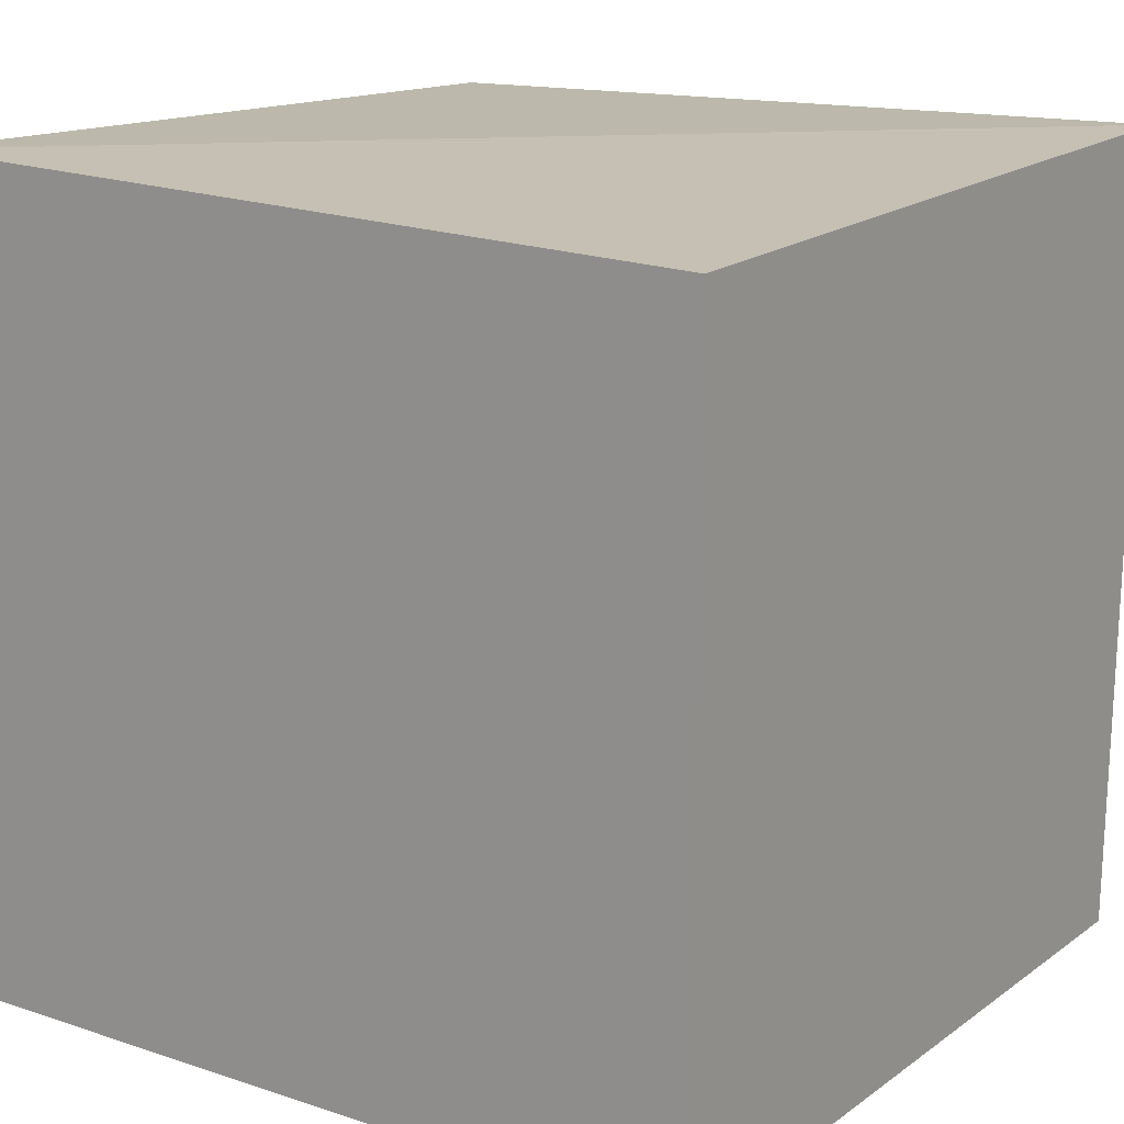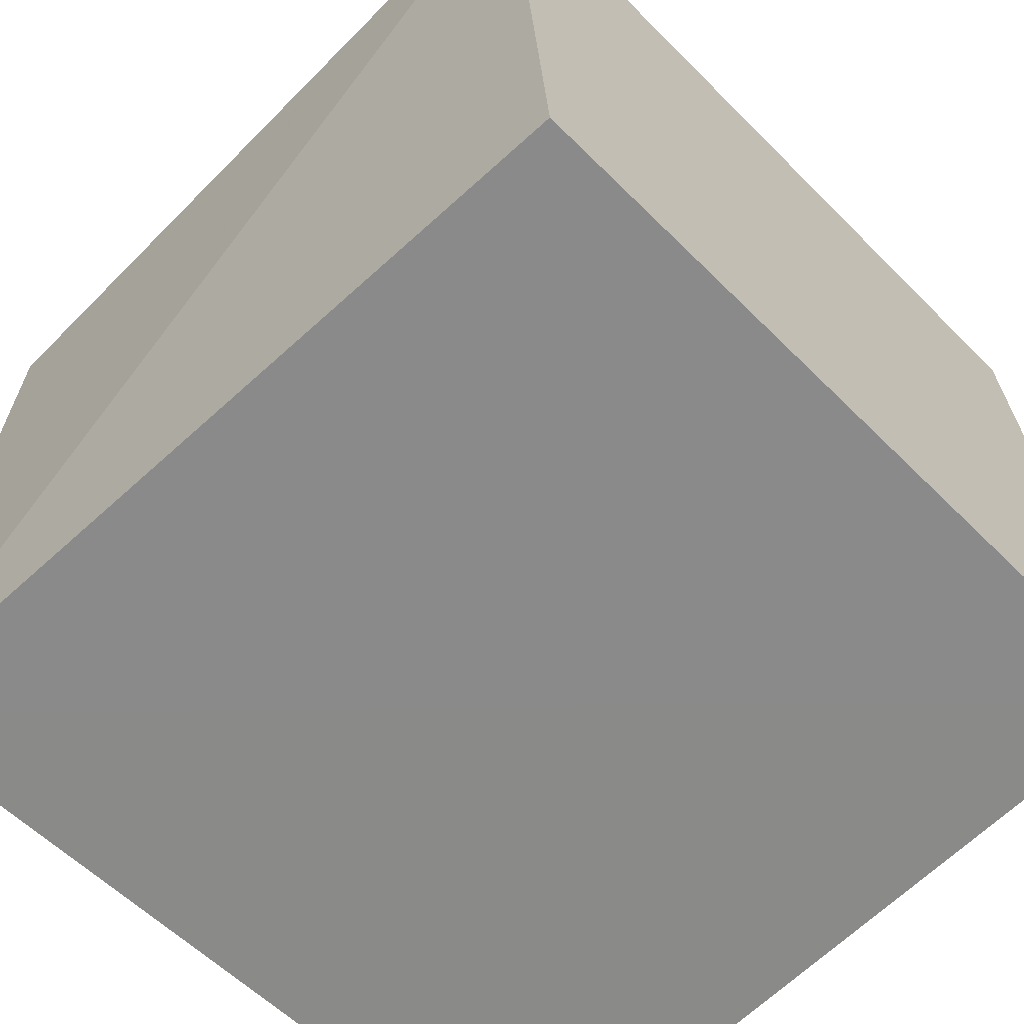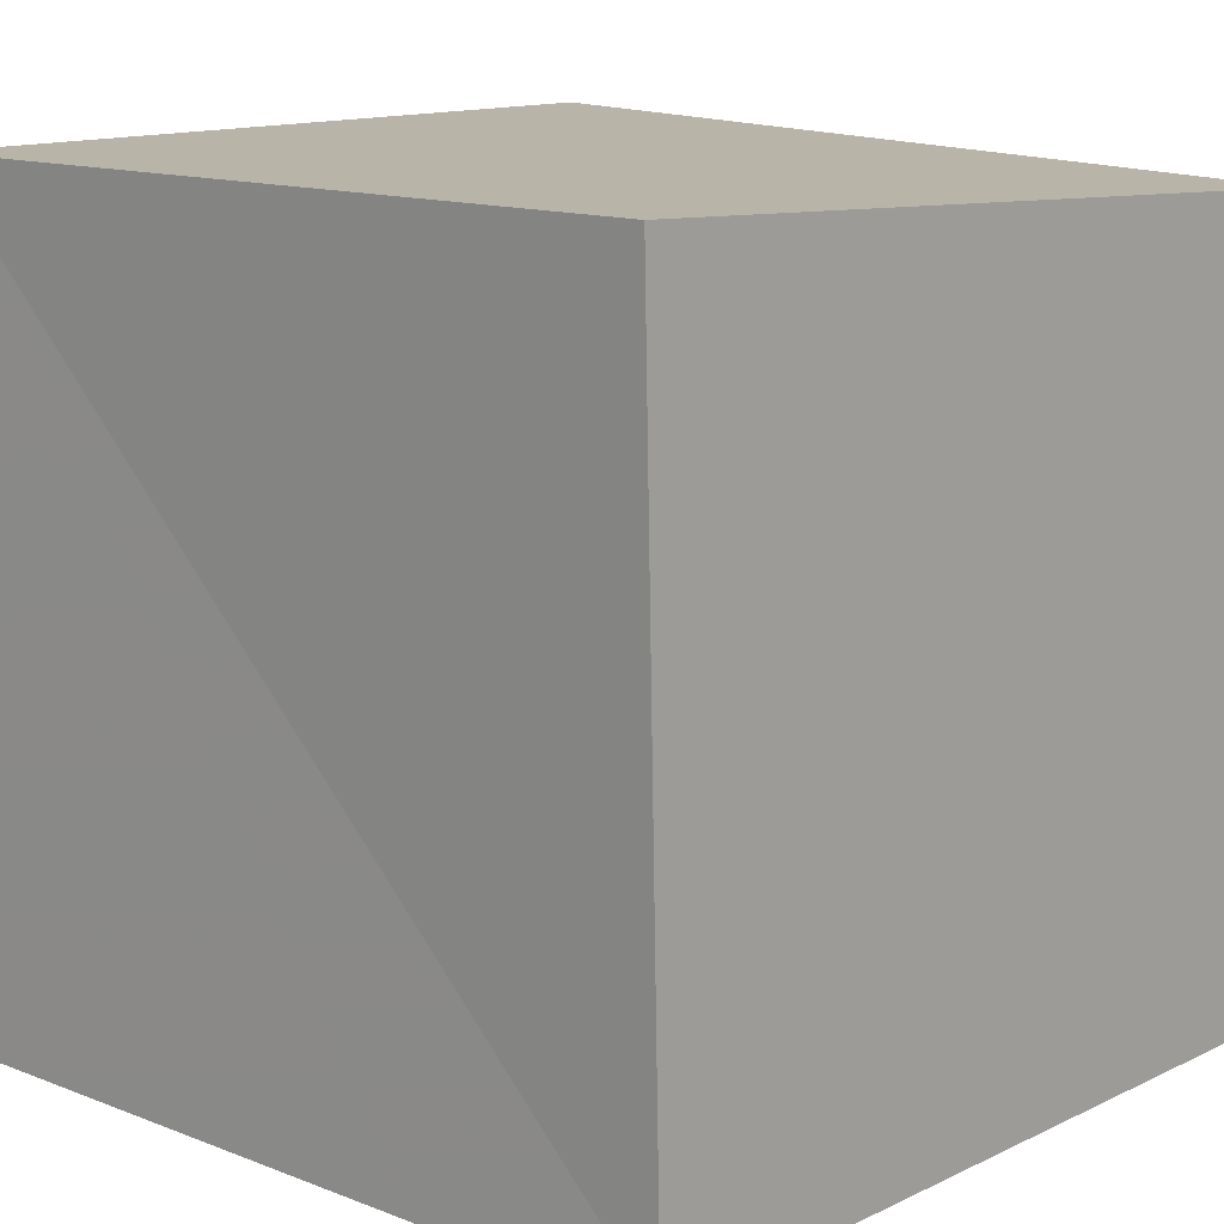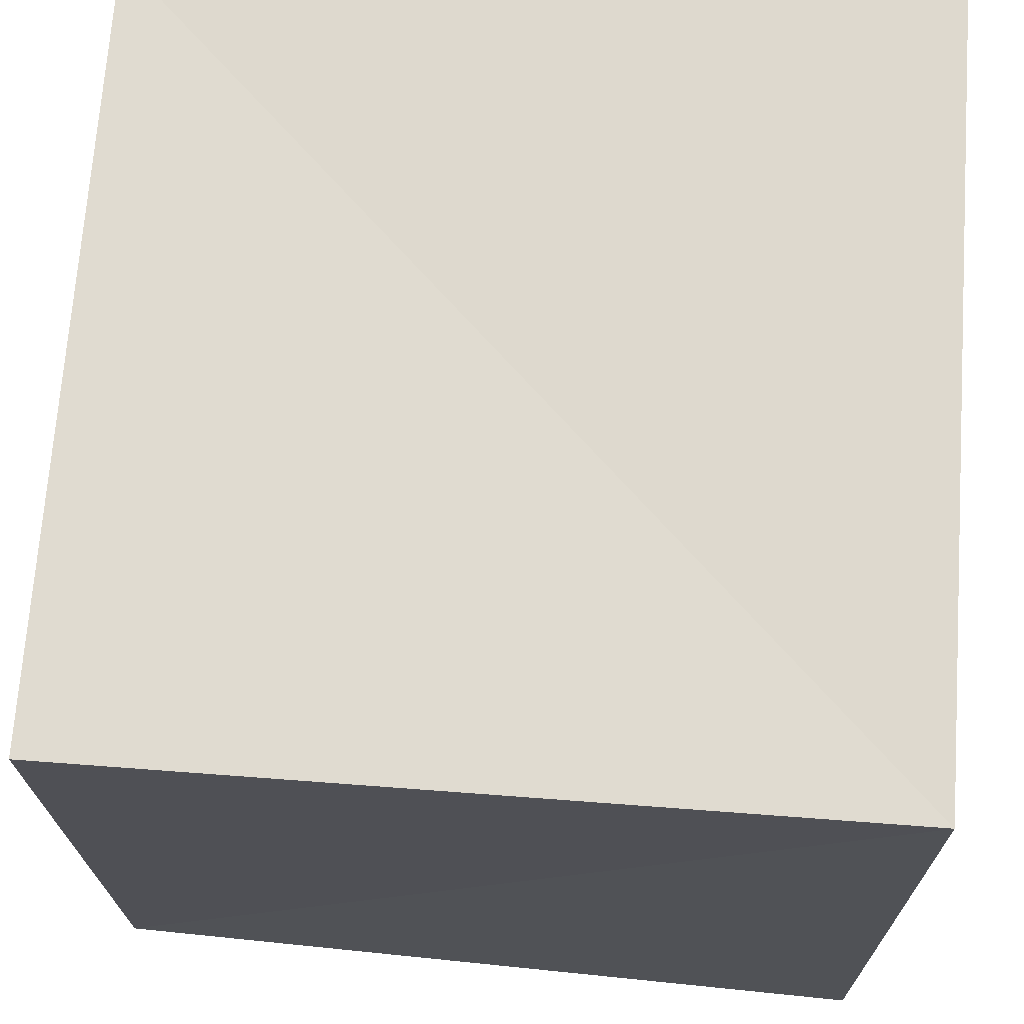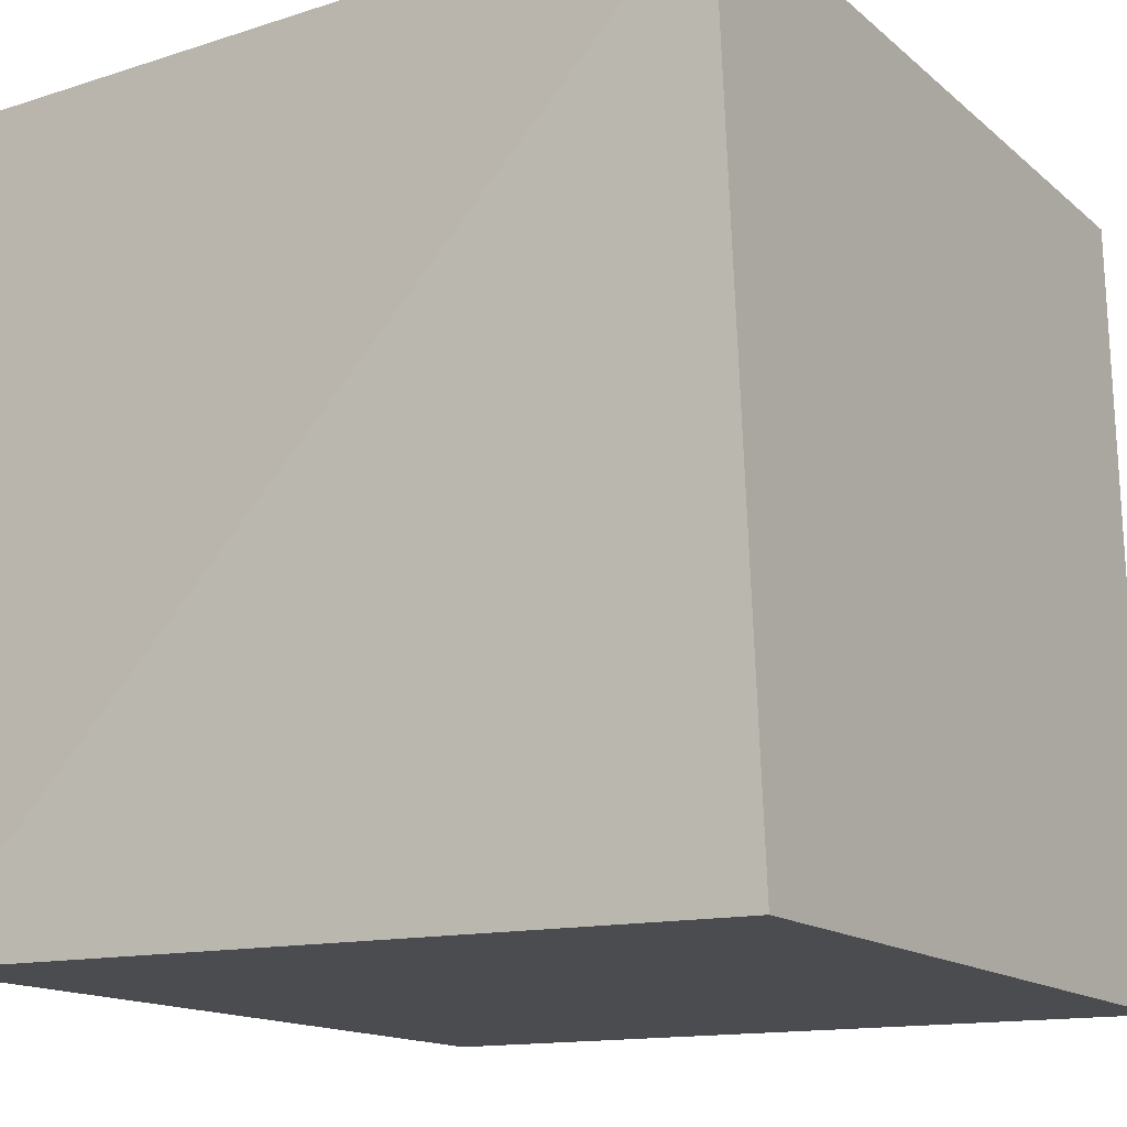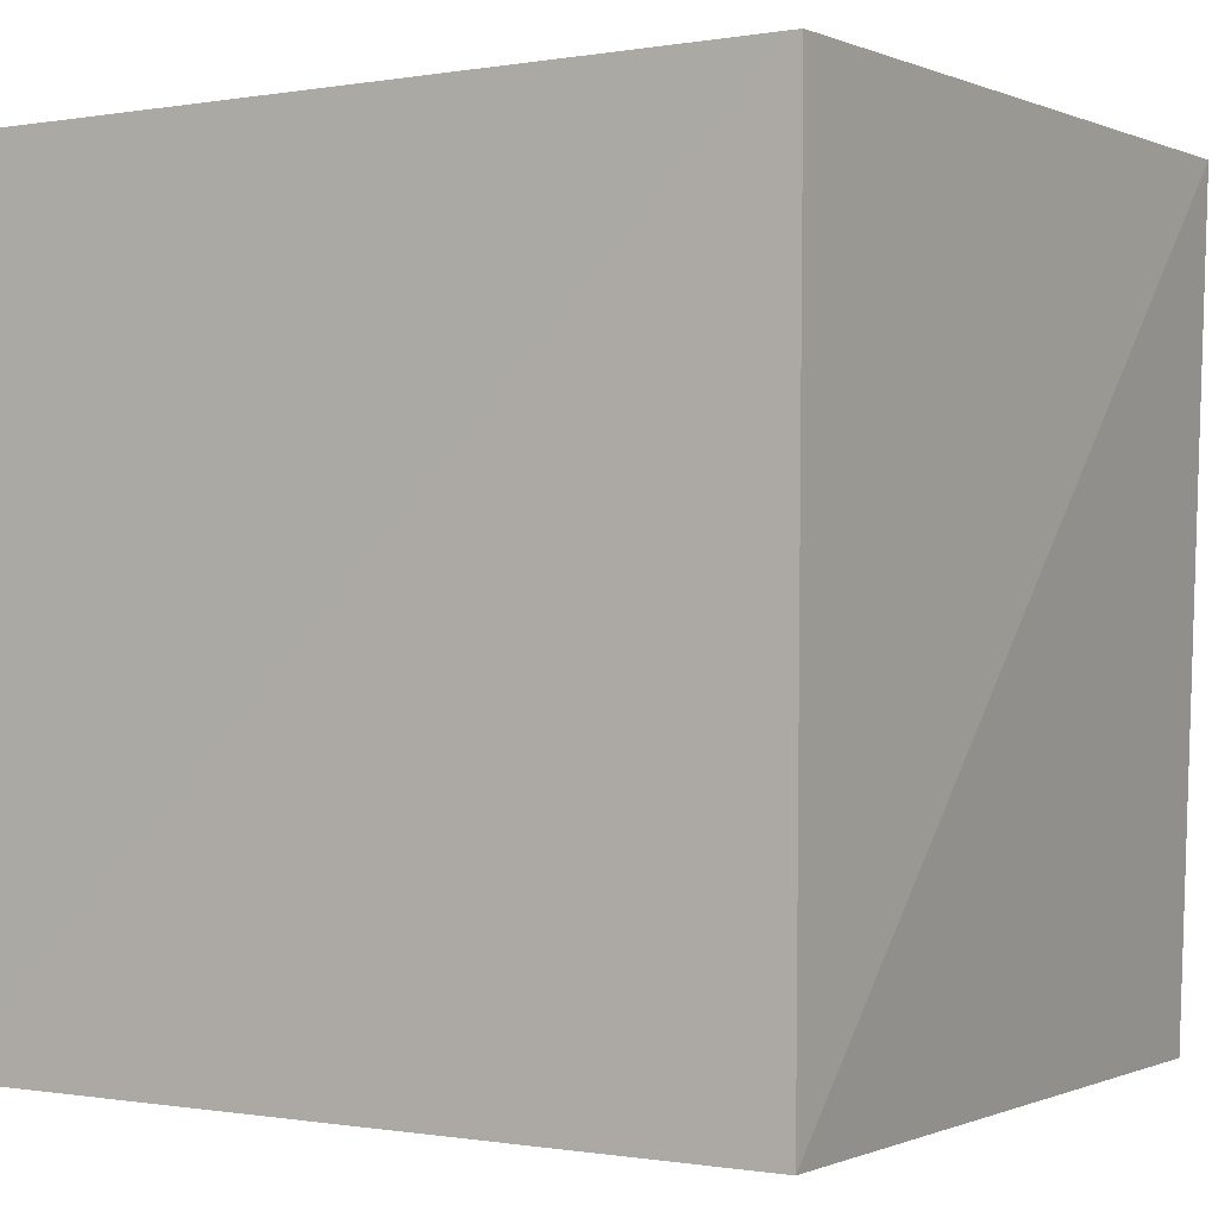
<metadata>
{"format":"obj","ext":"obj","renderer":"f3d","projection":"perspective","resolution":1024,"background":"white","views":[{"elev":14.6,"azim":-145.2,"up":"+Y"},{"elev":-64.4,"azim":-134.7,"up":"+Z"},{"elev":13.1,"azim":131.8,"up":"+Y"},{"elev":70.2,"azim":94.0,"up":"+Z"},{"elev":-15.5,"azim":-147.3,"up":"+Z"},{"elev":-0.6,"azim":121.2,"up":"+Z"}]}
</metadata>
<code>
v  -0.01083  0  -0.01083
v  0.9902  0  0.00807
v  1.021  1.007  0.003256
v  -0.01513  0.9624  -0.01513
v  0.00807  0  0.9902
v  0.9981  0  0.9981
v  1.005  1.007  1.005
v  0.003256  1.007  1.021
f 3 1 2
f 5 7 6
f 1 3 4
f 1 6 2
f 7 5 8
f 2 7 3
f 6 1 5
f 3 8 4
f 7 2 6
f 1 8 5
f 8 3 7
f 8 1 4

</code>
